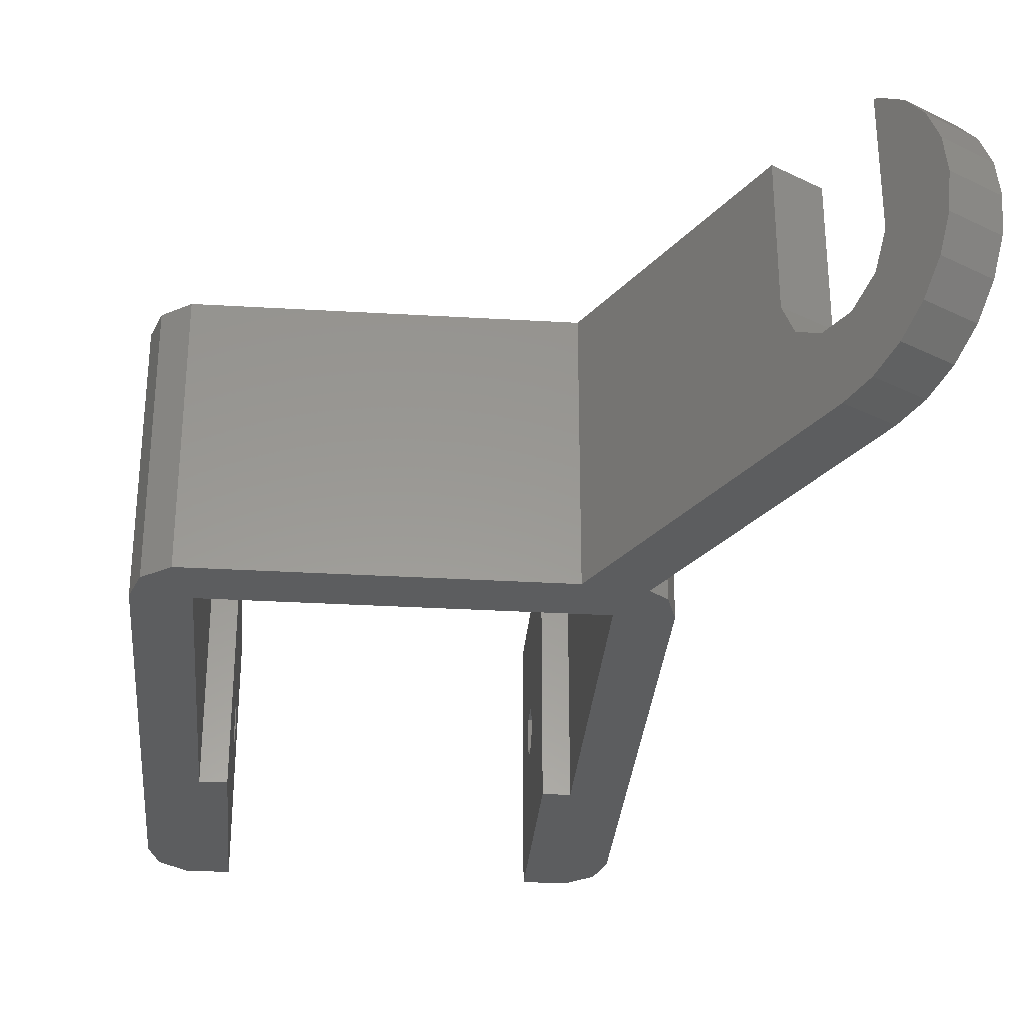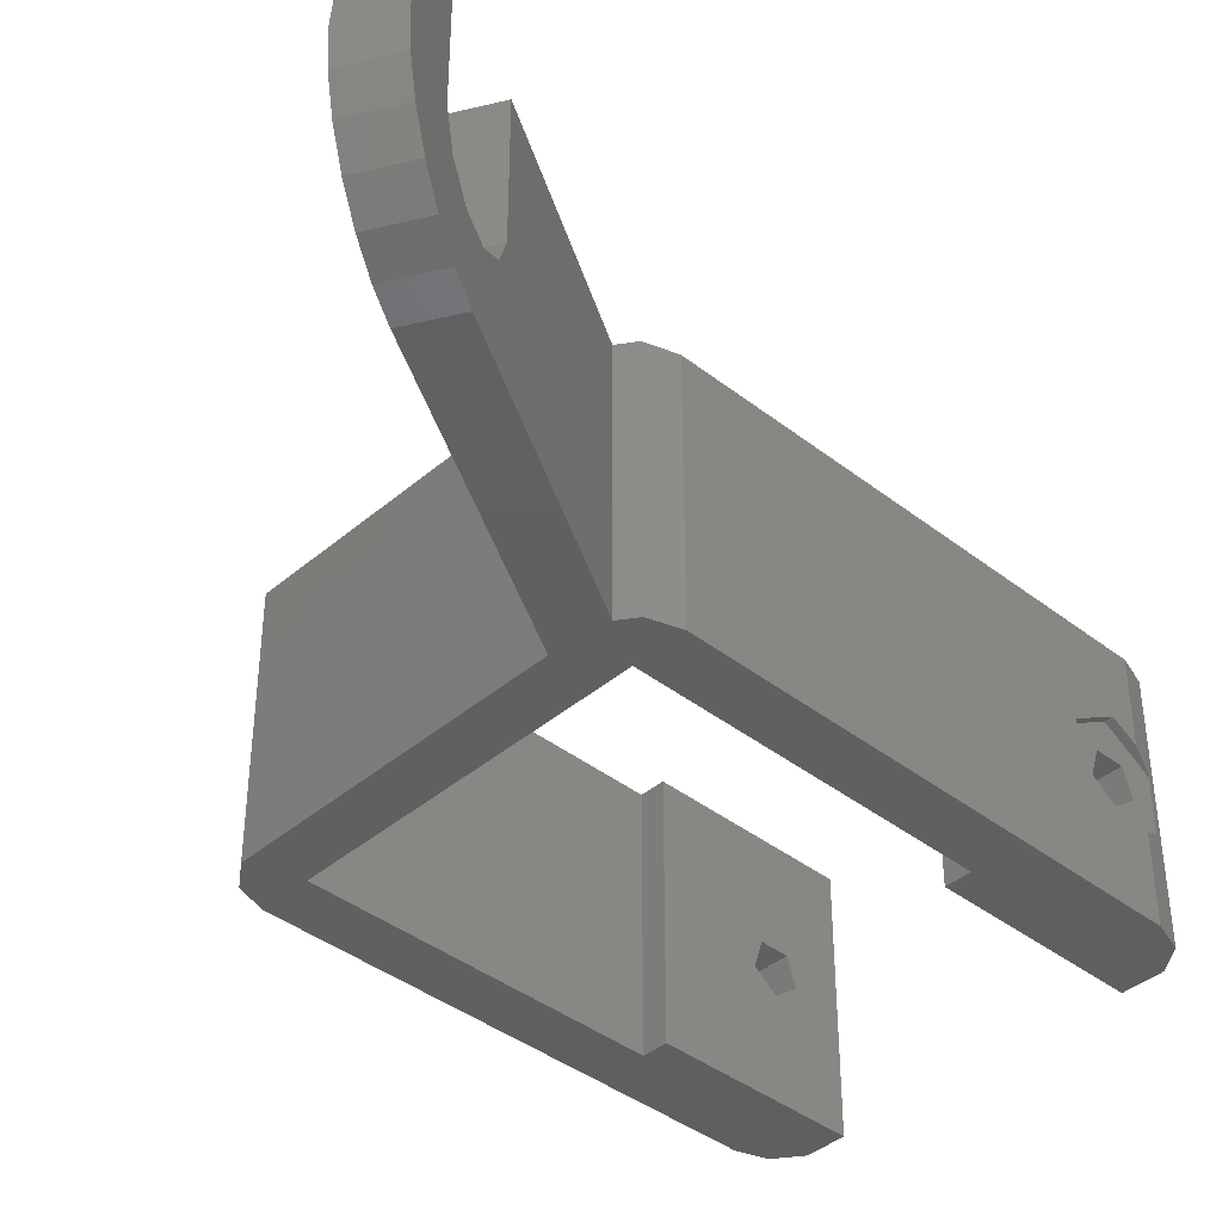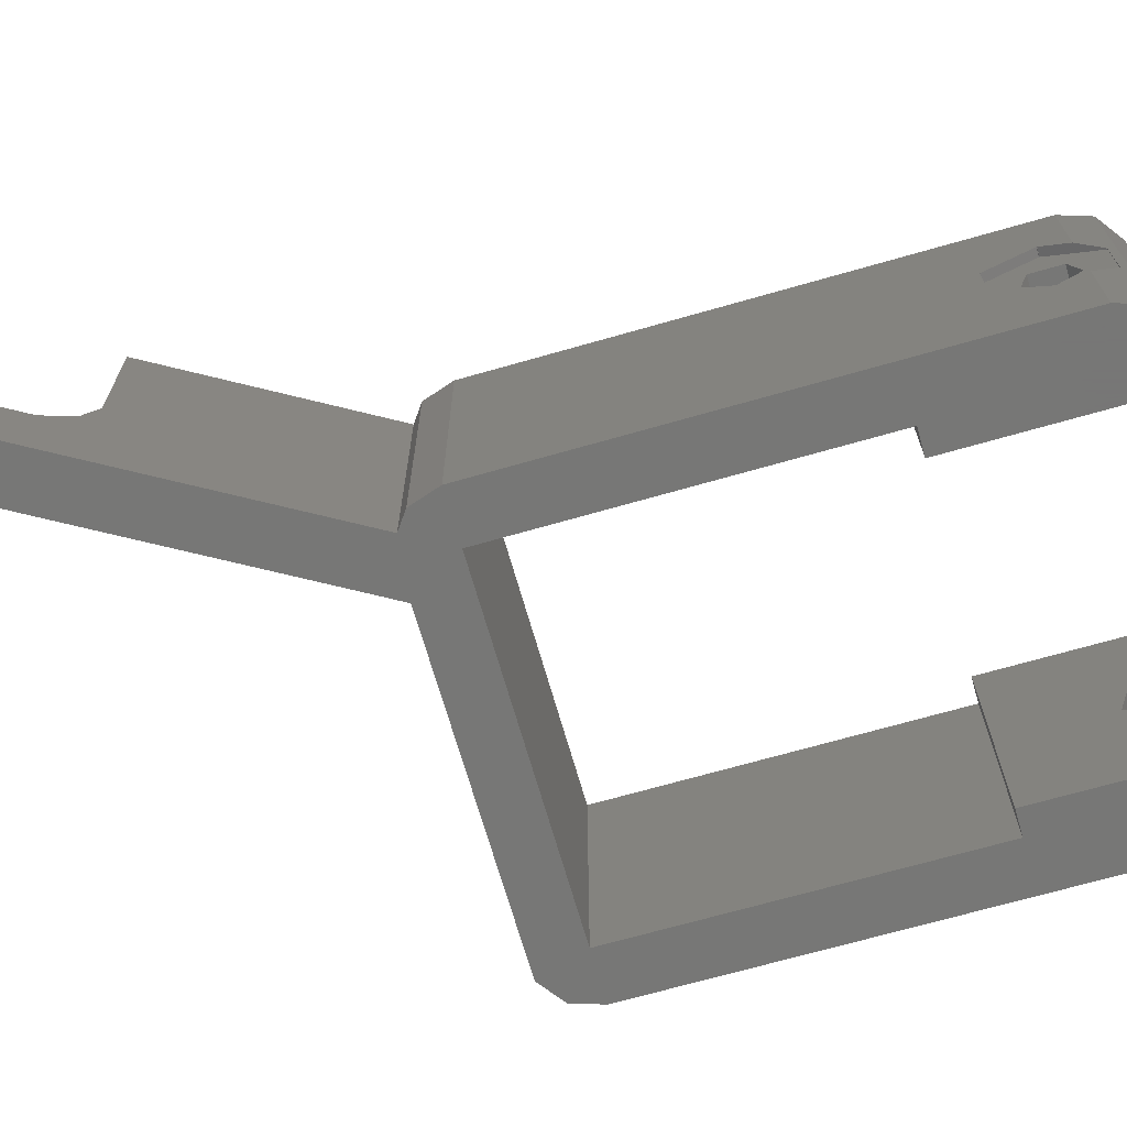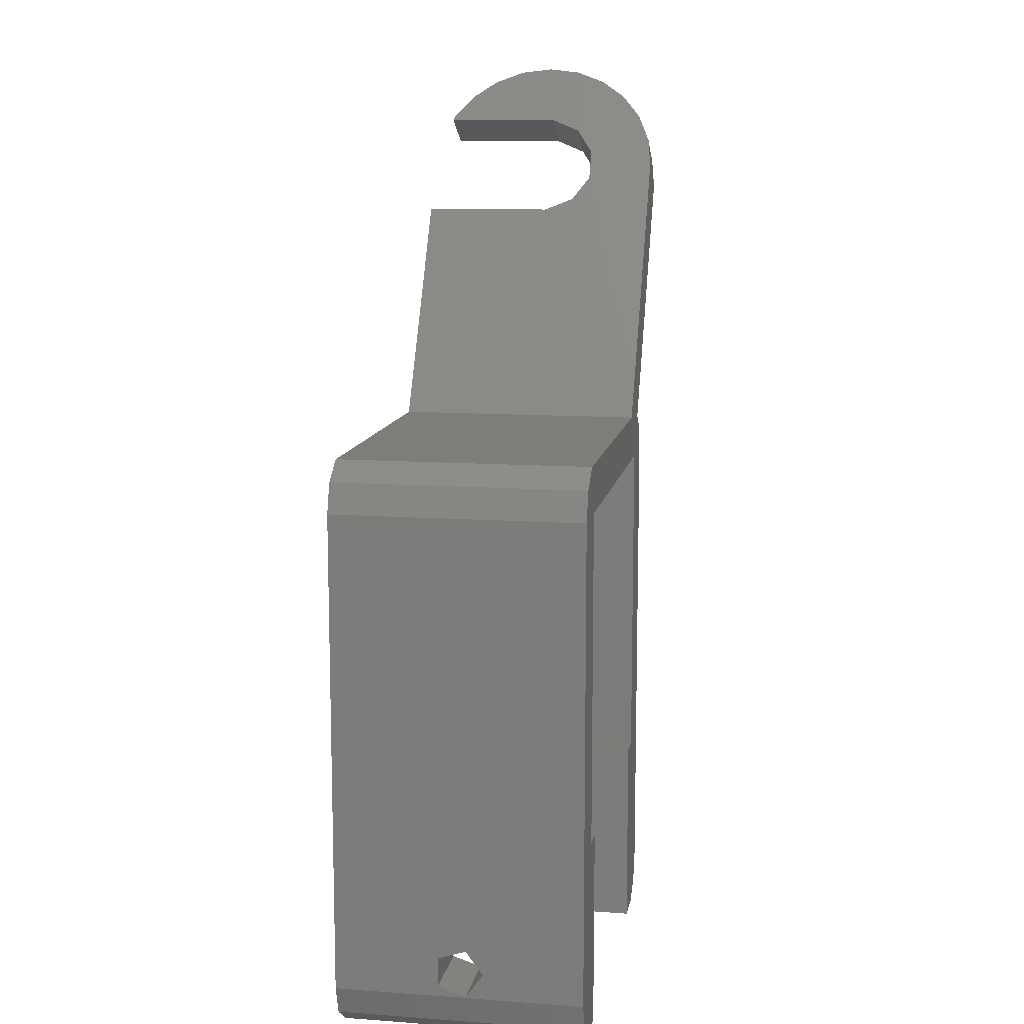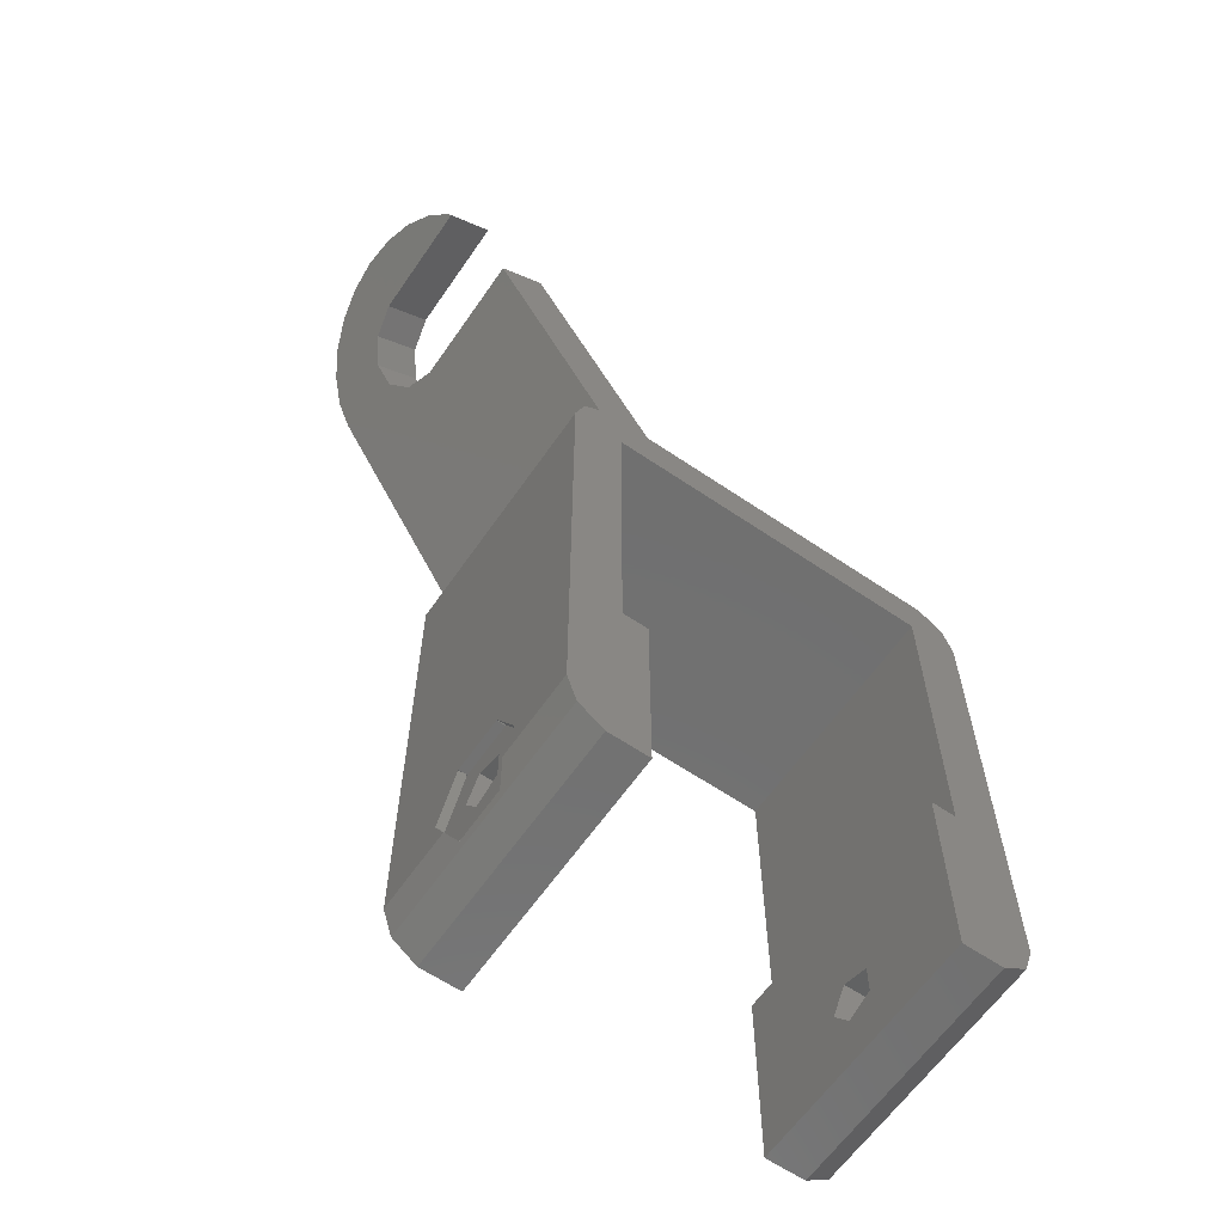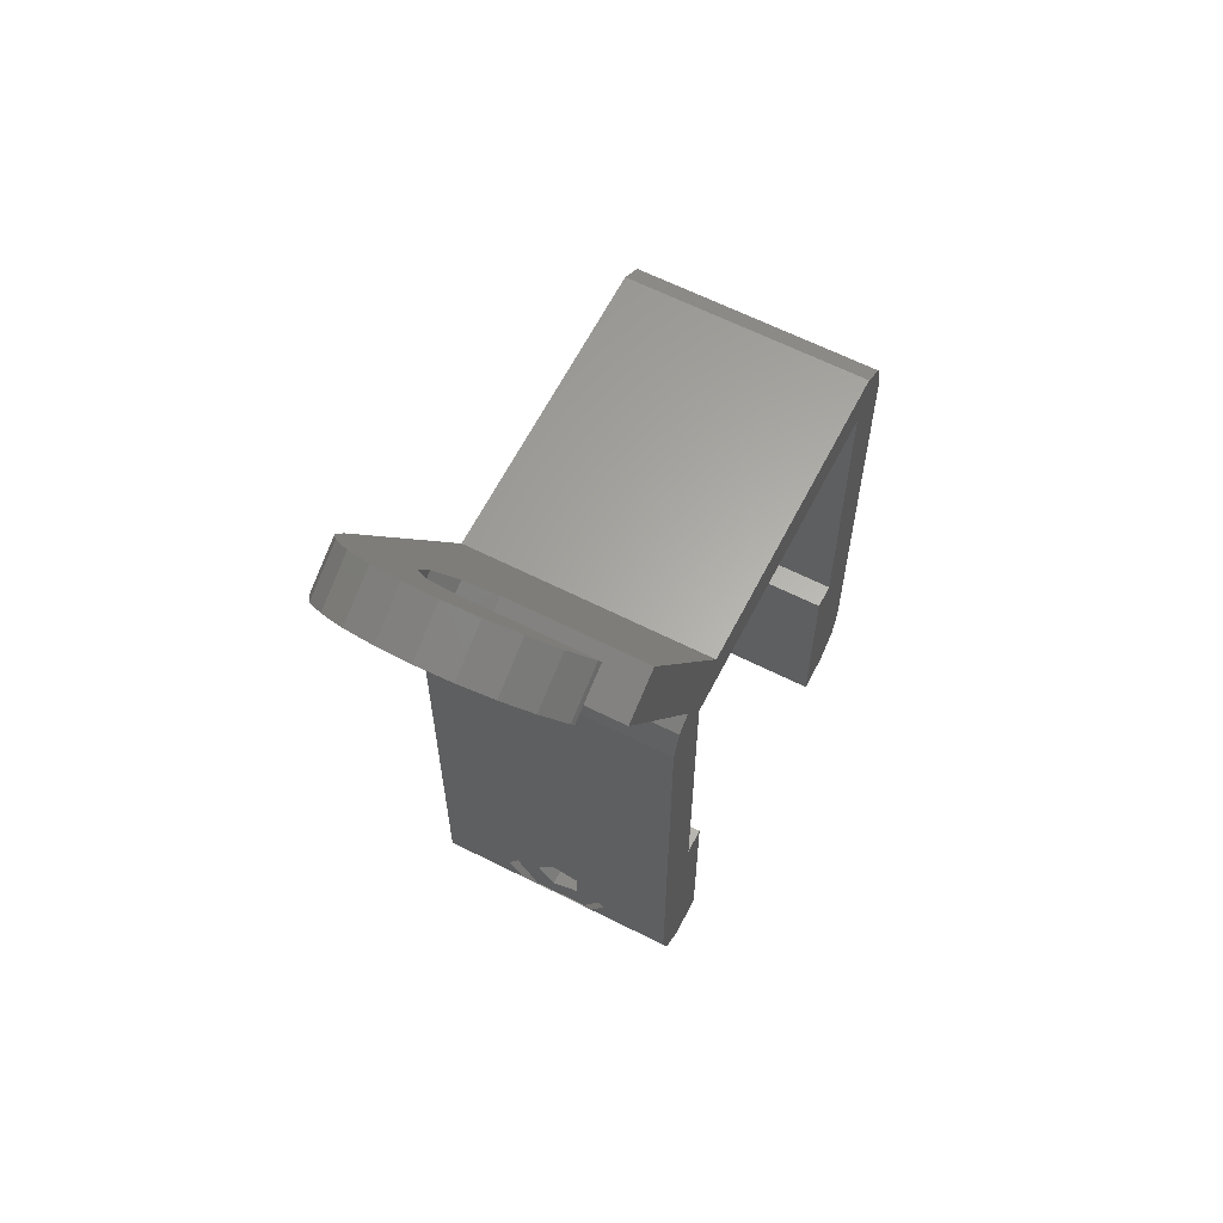
<metadata>
{"format":"stl","ext":"stl","renderer":"f3d","projection":"perspective","resolution":1024,"background":"white","views":[{"elev":-31.4,"azim":175.2,"up":"+Z"},{"elev":-40.3,"azim":-133.7,"up":"+Z"},{"elev":-69.3,"azim":-74.0,"up":"+Z"},{"elev":11.2,"azim":100.0,"up":"+Y"},{"elev":-62.3,"azim":-34.6,"up":"+Y"},{"elev":62.9,"azim":-62.9,"up":"+Y"}]}
</metadata>
<code>
# stl→obj: 145 verts, 298 faces
v -13.85 43.97 7.5
v -13.72 43.74 9.441
v -11.25 45.47 7.5
v -11.12 45.24 9.441
v -13.72 43.74 5.559
v -13.35 43.1 3.75
v -12.75 42.06 2.197
v -11.97 40.72 1.005
v -11.07 39.15 0.2556
v -10.1 37.47 0
v -8.776 35.18 5.208
v -1.442 22.48 0
v -8.366 34.47 7.002
v -1.442 22.48 15
v -9.605 36.62 4.142
v -11.83 40.47 7.002
v -11.42 39.76 5.208
v -10.59 38.33 4.142
v -11.83 40.47 14.11
v -11.97 40.72 14
v -12.75 42.06 12.8
v -13.35 43.1 11.25
v -8.366 34.47 15
v -11.12 45.24 5.559
v -10.15 43.56 12.8
v -10.75 44.6 11.25
v -9.375 42.22 14
v -9.232 41.97 14.11
v -9.232 41.97 7.002
v -8.823 41.26 5.208
v -7.993 39.83 4.142
v -7.5 38.97 0
v 1.806 22.85 0
v -7.007 38.12 4.142
v 1.806 22.85 15
v -6.177 36.68 5.208
v -5.768 35.97 7.002
v -5.768 35.97 15
v -8.471 40.65 0.2556
v -9.375 42.22 1.005
v -10.15 43.56 2.197
v -10.75 44.6 3.75
v -2.427 21.76 15
v -3 20 15
v 0 20 15
v -3 -9 15
v -2.427 -10.76 15
v -0.9271 -11.85 15
v 0 0 15
v 20 0 15
v 20.93 -11.85 15
v 20 20 15
v 1.5 -11.85 15
v 20.93 22.85 15
v 23 20 15
v 22.43 21.76 15
v 18.5 -11.85 15
v 22.43 -10.76 15
v 23 -9 15
v 18.5 0 15
v 1.5 0 15
v -2.427 21.76 0
v 20.93 22.85 0
v 22.43 21.76 0
v 23 20 0
v 20 0 0
v 23 -9 0
v 0 20 0
v 20 20 0
v 18.5 0 0
v -3 20 0
v -2.427 -10.76 0
v -3 -9 0
v -0.9271 -11.85 0
v 1.5 -11.85 0
v 0 0 0
v 1.5 0 0
v 22.43 -10.76 0
v 20.93 -11.85 0
v 18.5 -11.85 0
v 23 -6.073 7.036
v 23 -8.927 7.964
v 23 -8.382 8.714
v 23 -6.224 7.5
v 23 -7.5 9
v 23 -6.618 8.714
v 23 -6.073 7.964
v 23 -6.073 7.5
v 23 -7.5 6
v 23 -8.927 7.036
v 23 -8.927 7.5
v 23 -8.776 7.5
v 18.5 -8.382 8.714
v 18.5 -6.618 8.714
v 18.5 -8.927 7.036
v 18.5 -7.5 6
v 18.5 -6.073 7.036
v 1.5 -6.618 8.714
v 1.5 -6.073 7.036
v 1.5 -7.5 6
v 1.5 -8.382 8.714
v 1.5 -8.927 7.036
v -3 -9 5.075
v -2.561 -10.35 9.129
v -3 -9 9.925
v -2.566 -10.34 9.154
v -2.571 -10.32 9.129
v -2.561 -10.35 5.871
v -2.566 -10.34 5.846
v -2.571 -10.32 5.871
v -3 -7.515 4.218
v -3 -7.5 4.243
v -3 -7.485 4.218
v -3 -4.665 5.846
v -3 -4.679 5.871
v -3 -4.65 5.871
v -3 -4.65 9.129
v -3 -4.679 9.129
v -3 -4.665 9.154
v -3 -7.485 10.78
v -3 -7.5 10.76
v -3 -7.515 10.78
v -2.5 -6.618 8.714
v -2.5 -8.382 8.714
v -2.5 -8.927 7.036
v -2.5 -7.5 6
v -2.5 -6.073 7.036
v -2.5 -10.34 5.846
v -2.5 -7.515 4.218
v -2.5 -10.32 5.871
v -2.5 -10.35 5.871
v -2.5 -10.35 9.129
v -2.5 -10.32 9.129
v -2.5 -10.34 9.154
v -2.5 -7.515 10.78
v -2.5 -7.5 10.76
v -2.5 -7.485 10.78
v -2.5 -4.665 9.154
v -2.5 -4.679 9.129
v -2.5 -4.65 9.129
v -2.5 -4.65 5.871
v -2.5 -4.679 5.871
v -2.5 -4.665 5.846
v -2.5 -7.485 4.218
v -2.5 -7.5 4.243
f 1 2 3
f 3 2 4
f 1 5 2
f 2 5 6
f 2 6 7
f 2 7 8
f 2 8 9
f 2 9 10
f 11 10 12
f 13 12 14
f 11 12 13
f 15 10 11
f 16 2 17
f 18 10 15
f 17 10 18
f 2 10 17
f 19 2 16
f 2 19 20
f 2 20 21
f 2 21 22
f 13 14 23
f 1 3 5
f 5 3 24
f 24 3 4
f 25 24 26
f 26 24 4
f 27 24 25
f 28 24 27
f 29 24 28
f 30 24 29
f 31 24 30
f 32 24 31
f 33 31 34
f 35 34 36
f 35 36 37
f 35 37 38
f 33 34 35
f 32 31 33
f 39 24 32
f 40 24 39
f 41 24 40
f 42 24 41
f 2 22 4
f 4 22 26
f 22 21 26
f 26 21 25
f 25 21 20
f 27 25 20
f 27 20 19
f 28 27 19
f 29 28 19
f 16 29 19
f 17 30 29
f 16 17 29
f 18 31 30
f 17 18 30
f 15 34 31
f 18 15 31
f 11 36 34
f 15 11 34
f 37 36 13
f 13 36 11
f 38 37 23
f 23 37 13
f 43 44 14
f 38 23 14
f 45 38 14
f 44 46 14
f 46 47 14
f 47 48 14
f 49 45 14
f 50 51 52
f 48 49 14
f 48 53 49
f 54 55 56
f 57 51 50
f 51 58 52
f 58 59 52
f 59 55 52
f 45 35 38
f 45 52 35
f 60 57 50
f 61 49 53
f 54 52 55
f 54 35 52
f 62 43 12
f 12 43 14
f 10 32 12
f 12 32 33
f 12 33 63
f 12 63 64
f 12 64 65
f 66 65 67
f 68 12 69
f 69 65 66
f 70 66 67
f 12 65 69
f 71 72 73
f 71 74 72
f 71 75 74
f 75 76 77
f 71 76 75
f 12 76 71
f 12 71 62
f 70 67 78
f 70 78 79
f 70 79 80
f 76 12 68
f 9 39 10
f 10 39 32
f 8 40 9
f 9 40 39
f 7 41 8
f 8 41 40
f 6 42 7
f 7 42 41
f 5 24 6
f 6 24 42
f 33 35 63
f 63 35 54
f 63 54 64
f 64 54 56
f 65 64 56
f 55 65 56
f 81 67 65
f 55 59 65
f 59 67 82
f 59 82 83
f 84 81 65
f 59 83 83
f 59 83 85
f 59 85 86
f 59 86 65
f 87 88 65
f 88 84 65
f 89 67 81
f 90 67 89
f 82 67 90
f 91 90 92
f 82 90 91
f 86 86 65
f 86 87 65
f 58 78 67
f 59 58 67
f 51 79 78
f 58 51 78
f 57 80 79
f 51 57 79
f 93 57 94
f 95 70 80
f 96 70 95
f 57 95 80
f 97 70 96
f 94 70 97
f 60 70 94
f 60 94 57
f 95 57 93
f 50 66 60
f 60 66 70
f 52 69 50
f 50 69 66
f 69 52 45
f 68 69 45
f 68 45 49
f 76 68 49
f 61 77 49
f 49 77 76
f 98 61 53
f 99 100 77
f 75 101 53
f 77 61 98
f 75 77 100
f 75 102 101
f 75 100 102
f 98 99 77
f 101 98 53
f 48 74 75
f 53 48 75
f 47 72 74
f 48 47 74
f 73 72 103
f 104 72 47
f 105 47 46
f 104 106 107
f 108 72 104
f 106 104 47
f 109 72 108
f 103 72 109
f 106 47 105
f 109 108 110
f 73 111 71
f 73 103 111
f 111 112 113
f 111 113 71
f 71 114 115
f 71 115 116
f 71 116 117
f 117 118 119
f 117 119 71
f 119 120 71
f 120 121 122
f 120 46 71
f 122 105 46
f 122 46 120
f 71 46 44
f 114 71 113
f 71 44 62
f 62 44 43
f 82 91 92
f 83 82 92
f 83 83 93
f 93 83 92
f 93 92 90
f 93 90 95
f 90 89 96
f 95 90 96
f 89 81 97
f 96 89 97
f 97 81 84
f 86 97 84
f 86 97 86
f 94 97 86
f 84 88 87
f 86 84 87
f 94 86 83
f 94 83 93
f 98 101 123
f 123 101 124
f 102 125 101
f 101 125 124
f 102 100 126
f 125 102 126
f 126 100 99
f 127 126 99
f 127 99 98
f 123 127 98
f 109 128 129
f 103 109 111
f 111 109 129
f 128 109 130
f 130 109 110
f 108 131 130
f 110 108 130
f 132 131 104
f 104 131 108
f 132 104 133
f 133 104 107
f 134 133 106
f 106 133 107
f 135 134 122
f 122 134 106
f 122 106 105
f 121 136 135
f 122 121 135
f 137 136 120
f 120 136 121
f 138 137 119
f 119 137 120
f 139 138 119
f 118 139 119
f 140 139 117
f 117 139 118
f 141 140 117
f 116 141 117
f 142 141 116
f 115 142 116
f 114 143 142
f 115 114 142
f 144 143 114
f 113 144 114
f 144 113 145
f 145 113 112
f 129 145 112
f 111 129 112
f 83 86 85
f 137 138 136
f 136 138 139
f 139 140 141
f 139 141 136
f 136 141 142
f 142 143 144
f 126 144 145
f 126 145 129
f 130 129 128
f 125 129 130
f 134 136 133
f 130 131 136
f 131 132 133
f 127 144 126
f 126 129 125
f 136 124 130
f 124 125 130
f 142 144 127
f 142 127 123
f 142 123 136
f 136 131 133
f 124 136 123
f 136 134 135

</code>
